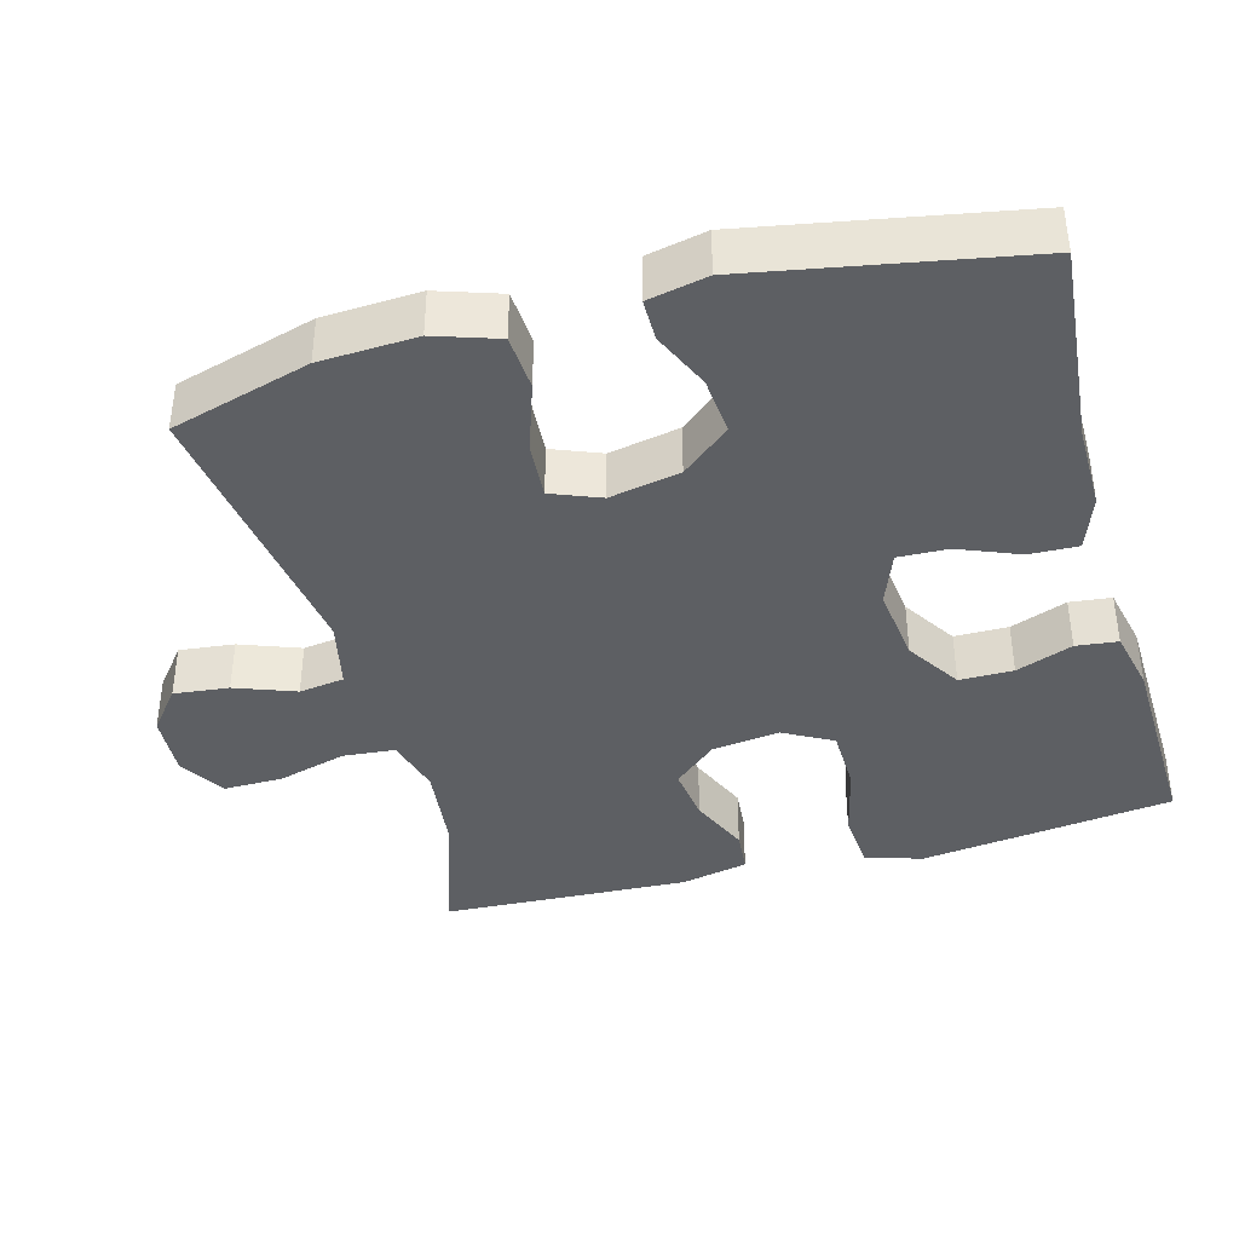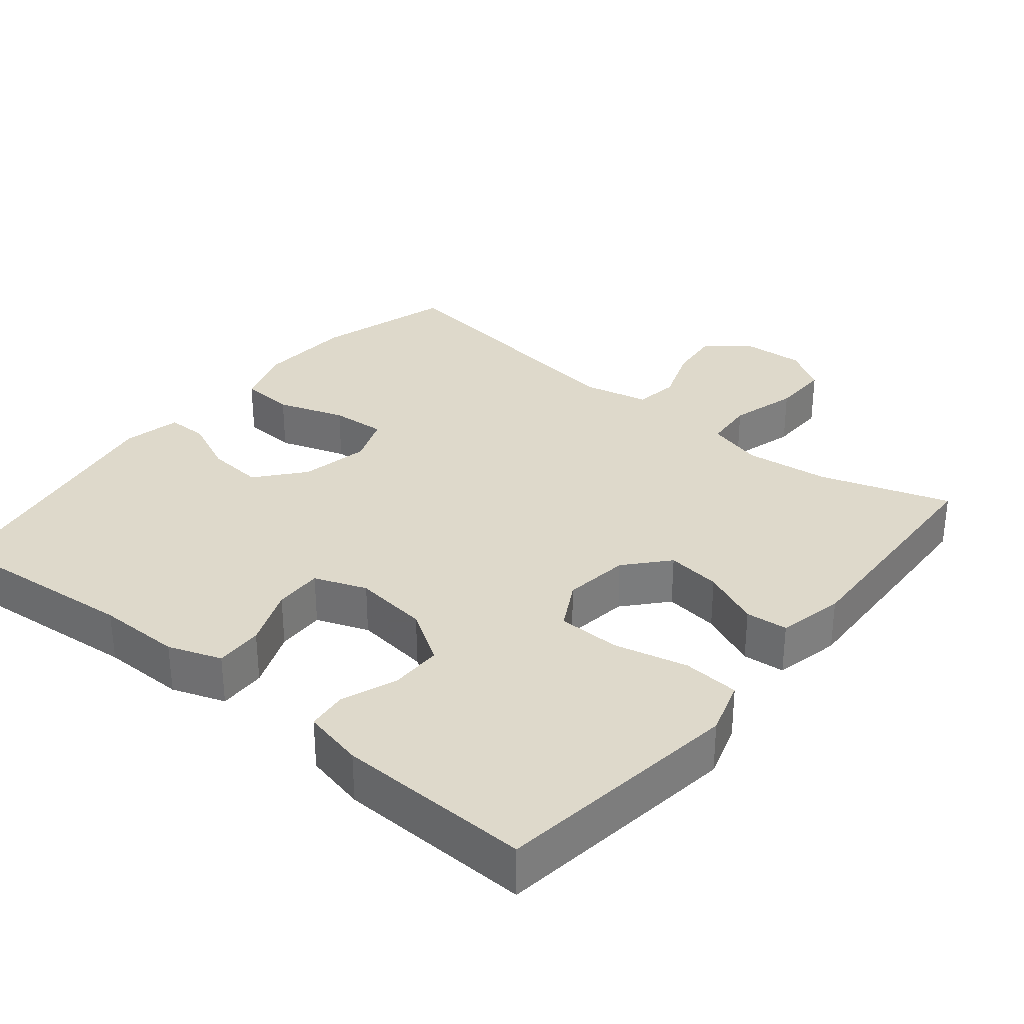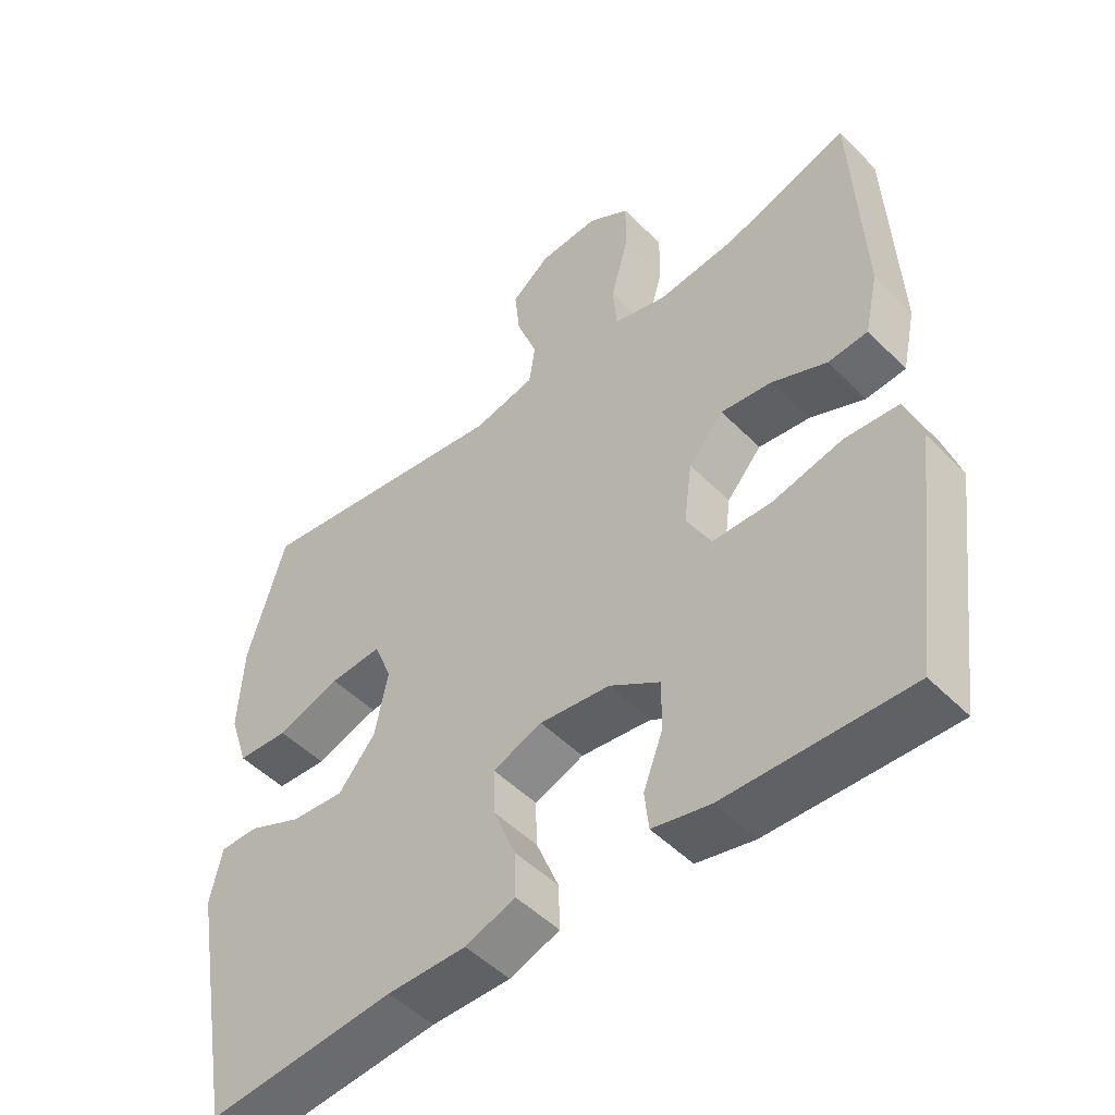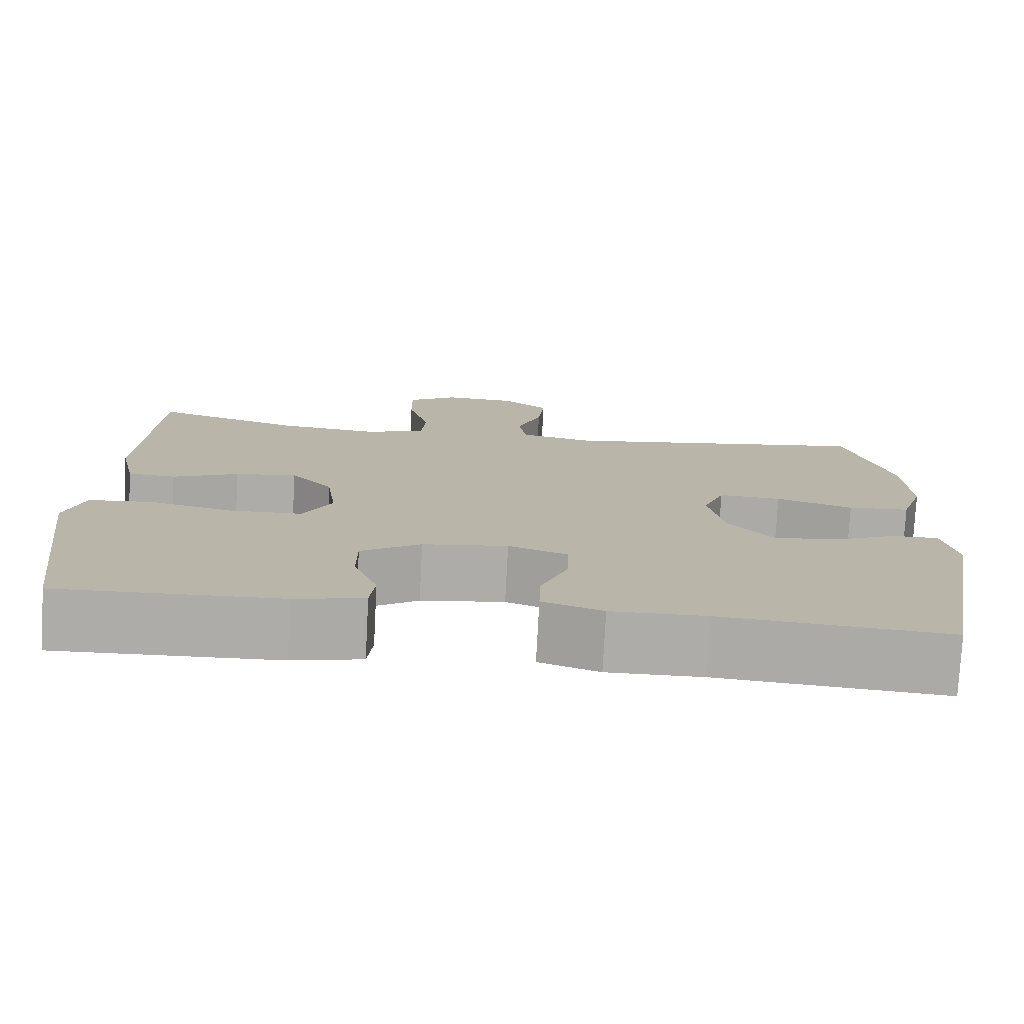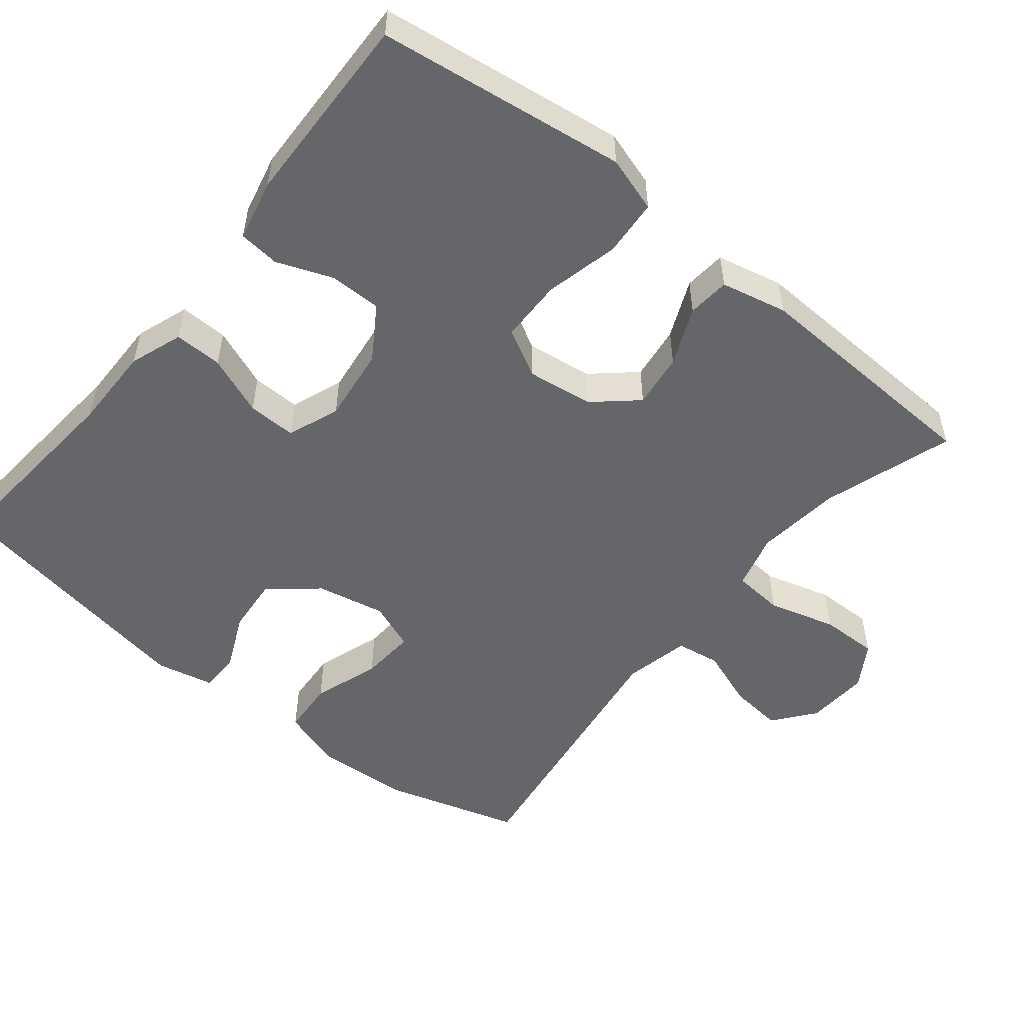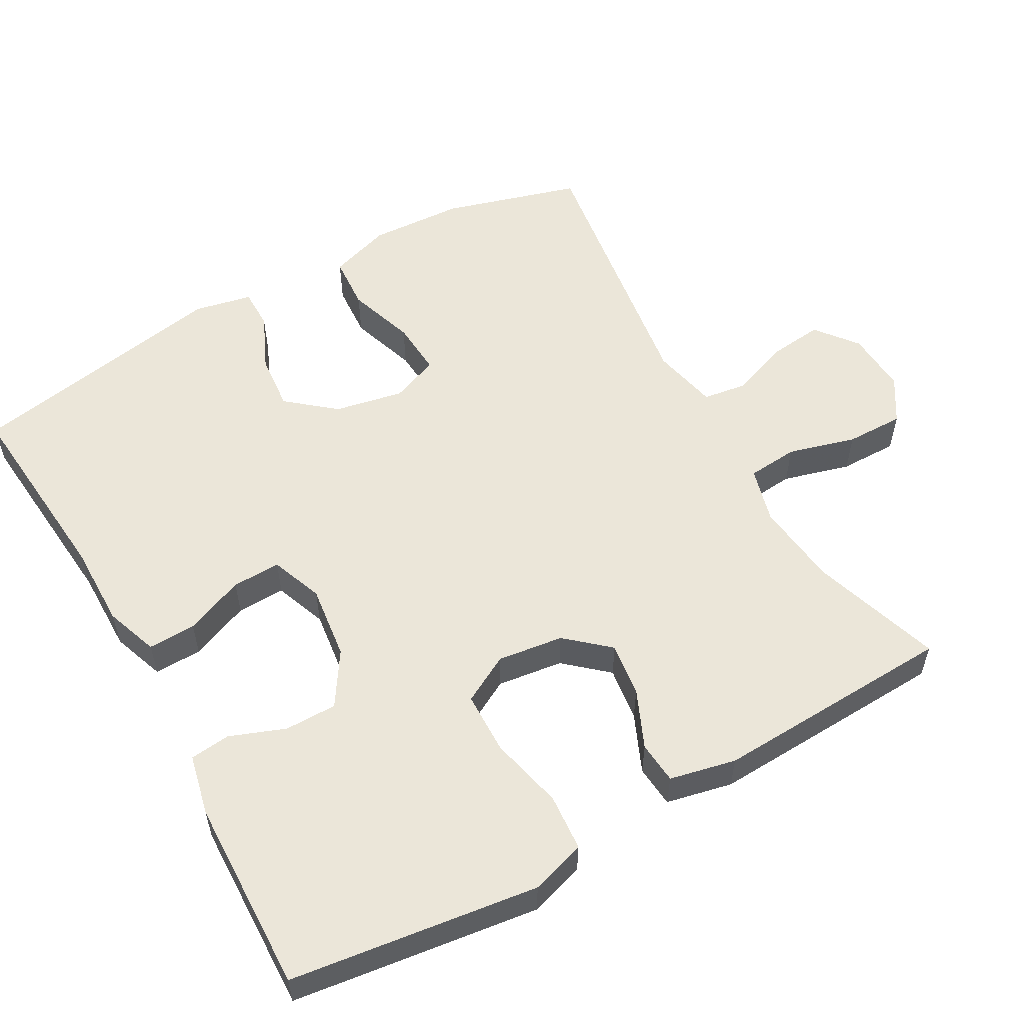
<metadata>
{"format":"obj","ext":"obj","renderer":"f3d","projection":"perspective","resolution":1024,"background":"white","views":[{"elev":-39.8,"azim":105.2,"up":"+Y"},{"elev":31.8,"azim":-140.7,"up":"+Y"},{"elev":-49.8,"azim":-137.6,"up":"+Z"},{"elev":-76.6,"azim":-3.0,"up":"+Z"},{"elev":-51.9,"azim":-128.9,"up":"+Y"},{"elev":55.7,"azim":-119.4,"up":"+Y"}]}
</metadata>
<code>
v -0.5 0.07 0.5
v -0.32 0.07 0.442
v -0.203 0.07 0.429
v -0.126 0.07 0.45
v -0.12 0.07 0.52
v -0.146 0.07 0.613
v -0.147 0.07 0.693
v -0.086 0.07 0.731
v 0.001 0.07 0.726
v 0.058 0.07 0.681
v 0.05 0.07 0.607
v 0.02 0.07 0.526
v 0.029 0.07 0.465
v 0.12 0.07 0.445
v 0.5 0.07 0.5
v 0.555 0.07 0.312
v 0.562 0.07 0.182
v 0.534 0.07 0.097
v 0.459 0.07 0.092
v 0.366 0.07 0.123
v 0.29 0.07 0.128
v 0.264 0.07 0.062
v 0.283 0.07 -0.033
v 0.337 0.07 -0.098
v 0.415 0.07 -0.091
v 0.493 0.07 -0.056
v 0.549 0.07 -0.056
v 0.566 0.07 -0.136
v 0.5 0.07 -0.5
v 0.227 0.07 -0.476
v 0.112 0.07 -0.477
v 0.039 0.07 -0.451
v 0.041 0.07 -0.385
v 0.074 0.07 -0.303
v 0.076 0.07 -0.236
v 0.004 0.07 -0.209
v -0.099 0.07 -0.222
v -0.172 0.07 -0.269
v -0.172 0.07 -0.341
v -0.143 0.07 -0.417
v -0.149 0.07 -0.473
v -0.233 0.07 -0.492
v -0.5 0.07 -0.5
v -0.53 0.07 -0.273
v -0.545 0.07 -0.159
v -0.521 0.07 -0.083
v -0.443 0.07 -0.077
v -0.341 0.07 -0.101
v -0.255 0.07 -0.099
v -0.219 0.07 -0.033
v -0.231 0.07 0.058
v -0.282 0.07 0.116
v -0.357 0.07 0.106
v -0.437 0.07 0.071
v -0.495 0.07 0.076
v -0.515 0.07 0.167
v -0.5 0 0.5
v -0.32 0 0.442
v -0.203 0 0.429
v -0.126 0 0.45
v -0.12 0 0.52
v -0.146 0 0.613
v -0.147 0 0.693
v -0.086 0 0.731
v 0.001 0 0.726
v 0.058 0 0.681
v 0.05 0 0.607
v 0.02 0 0.526
v 0.029 0 0.465
v 0.12 0 0.445
v 0.5 0 0.5
v 0.555 0 0.312
v 0.562 0 0.182
v 0.534 0 0.097
v 0.459 0 0.092
v 0.366 0 0.123
v 0.29 0 0.128
v 0.264 0 0.062
v 0.283 0 -0.033
v 0.337 0 -0.098
v 0.415 0 -0.091
v 0.493 0 -0.056
v 0.549 0 -0.056
v 0.566 0 -0.136
v 0.5 0 -0.5
v 0.227 0 -0.476
v 0.112 0 -0.477
v 0.039 0 -0.451
v 0.041 0 -0.385
v 0.074 0 -0.303
v 0.076 0 -0.236
v 0.004 0 -0.209
v -0.099 0 -0.222
v -0.172 0 -0.269
v -0.172 0 -0.341
v -0.143 0 -0.417
v -0.149 0 -0.473
v -0.233 0 -0.492
v -0.5 0 -0.5
v -0.53 0 -0.273
v -0.545 0 -0.159
v -0.521 0 -0.083
v -0.443 0 -0.077
v -0.341 0 -0.101
v -0.255 0 -0.099
v -0.219 0 -0.033
v -0.231 0 0.058
v -0.282 0 0.116
v -0.357 0 0.106
v -0.437 0 0.071
v -0.495 0 0.076
v -0.515 0 0.167
f 53 54 55 56
f 52 53 56 1
f 51 52 1 2
f 45 46 47 48
f 45 48 49
f 44 45 49
f 43 44 49
f 42 43 49
f 39 40 41 42
f 38 39 42 49
f 37 38 49 50
f 31 32 33 34
f 30 31 34 35
f 29 30 35
f 28 29 35
f 25 26 27 28
f 24 25 28 35
f 23 24 35 36
f 17 18 19 20
f 17 20 21
f 14 15 16 17
f 13 14 17 21
f 9 10 11 12
f 7 8 9 12
f 5 6 7 12
f 4 5 12 13
f 3 4 13 21
f 51 2 3 21
f 22 23 36 37
f 37 50 51
f 21 22 37 51
f 112 111 110 109
f 57 112 109 108
f 58 57 108 107
f 104 103 102 101
f 105 104 101
f 105 101 100
f 105 100 99
f 105 99 98
f 98 97 96 95
f 105 98 95 94
f 106 105 94 93
f 90 89 88 87
f 91 90 87 86
f 91 86 85
f 91 85 84
f 84 83 82 81
f 91 84 81 80
f 92 91 80 79
f 76 75 74 73
f 77 76 73
f 73 72 71 70
f 77 73 70 69
f 68 67 66 65
f 68 65 64 63
f 68 63 62 61
f 69 68 61 60
f 77 69 60 59
f 77 59 58 107
f 93 92 79 78
f 107 106 93
f 107 93 78 77
f 1 57 58 2
f 2 58 59 3
f 3 59 60 4
f 4 60 61 5
f 5 61 62 6
f 6 62 63 7
f 7 63 64 8
f 8 64 65 9
f 9 65 66 10
f 10 66 67 11
f 11 67 68 12
f 12 68 69 13
f 13 69 70 14
f 14 70 71 15
f 15 71 72 16
f 16 72 73 17
f 17 73 74 18
f 18 74 75 19
f 19 75 76 20
f 20 76 77 21
f 21 77 78 22
f 22 78 79 23
f 23 79 80 24
f 24 80 81 25
f 25 81 82 26
f 26 82 83 27
f 27 83 84 28
f 28 84 85 29
f 29 85 86 30
f 30 86 87 31
f 31 87 88 32
f 32 88 89 33
f 33 89 90 34
f 34 90 91 35
f 35 91 92 36
f 36 92 93 37
f 37 93 94 38
f 38 94 95 39
f 39 95 96 40
f 40 96 97 41
f 41 97 98 42
f 42 98 99 43
f 43 99 100 44
f 44 100 101 45
f 45 101 102 46
f 46 102 103 47
f 47 103 104 48
f 48 104 105 49
f 49 105 106 50
f 50 106 107 51
f 51 107 108 52
f 52 108 109 53
f 53 109 110 54
f 54 110 111 55
f 55 111 112 56
f 56 112 57 1

</code>
